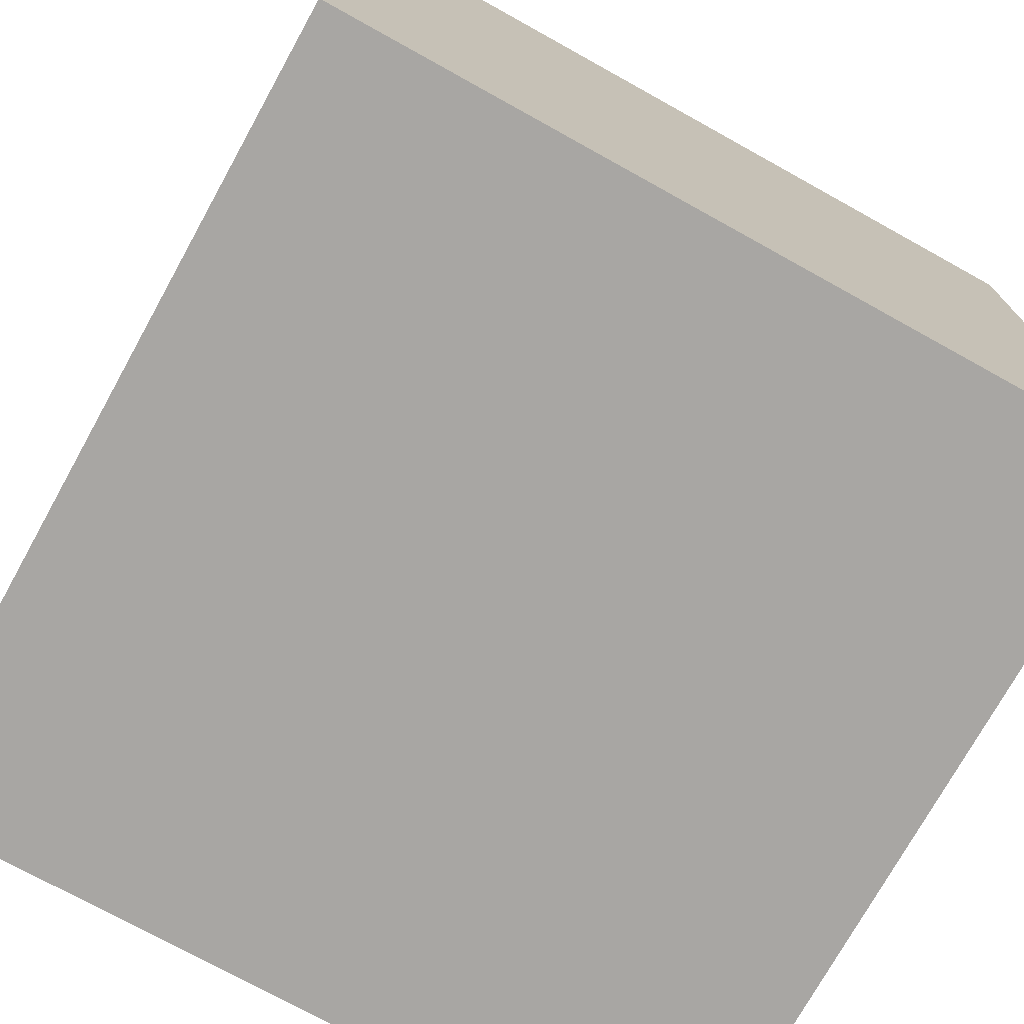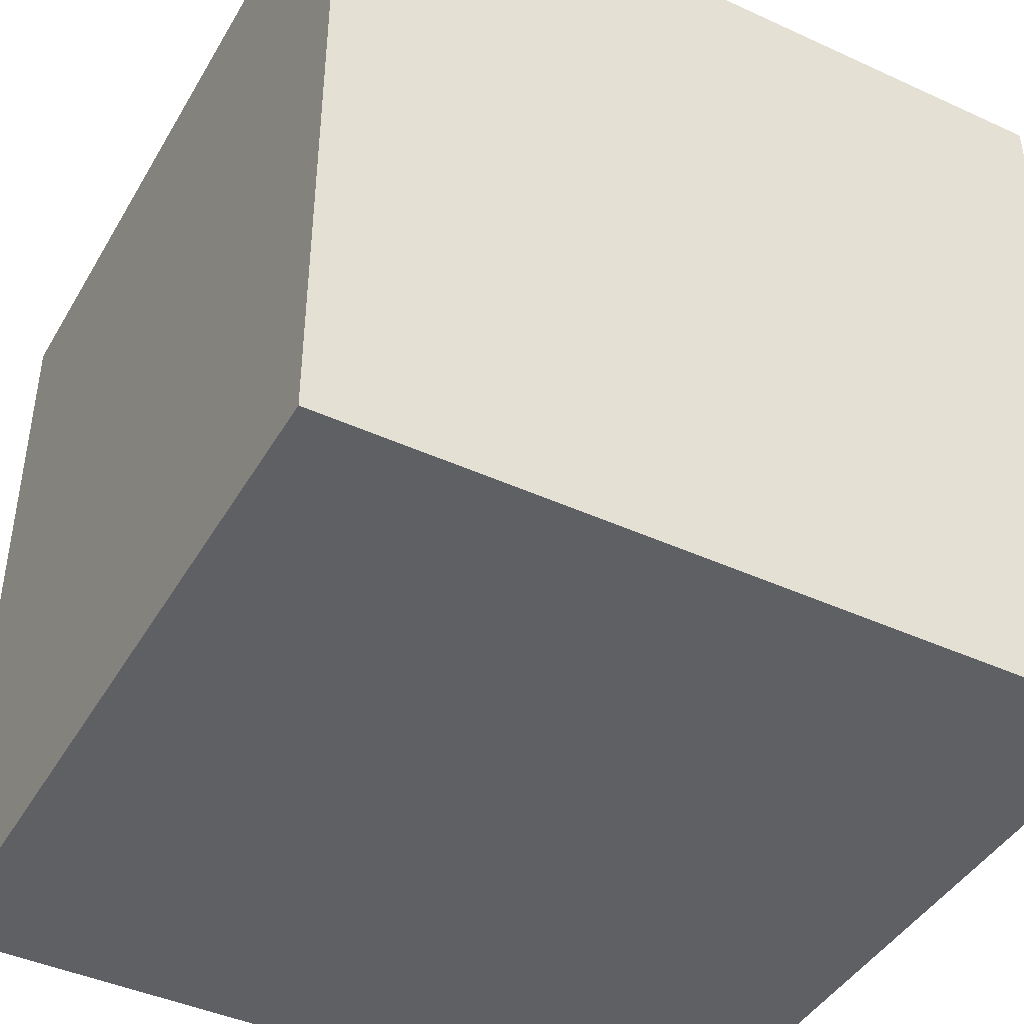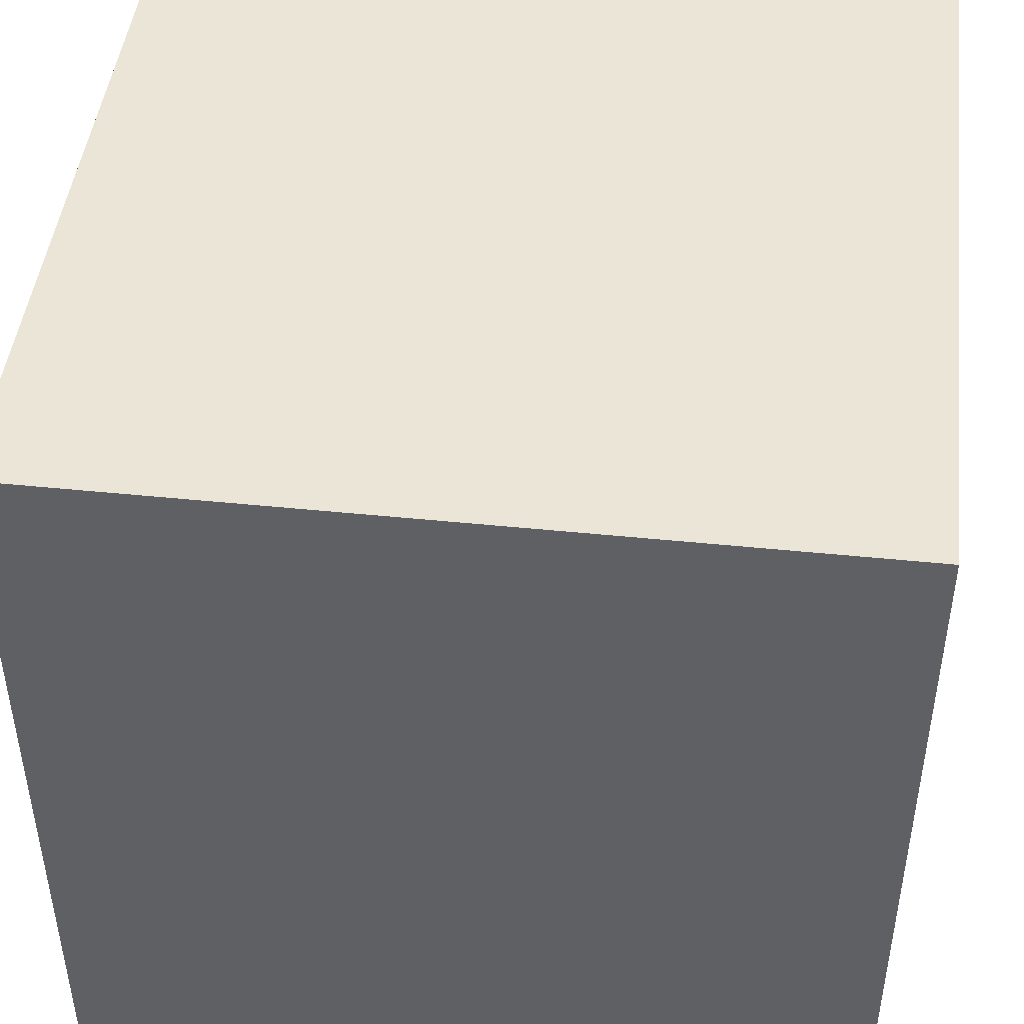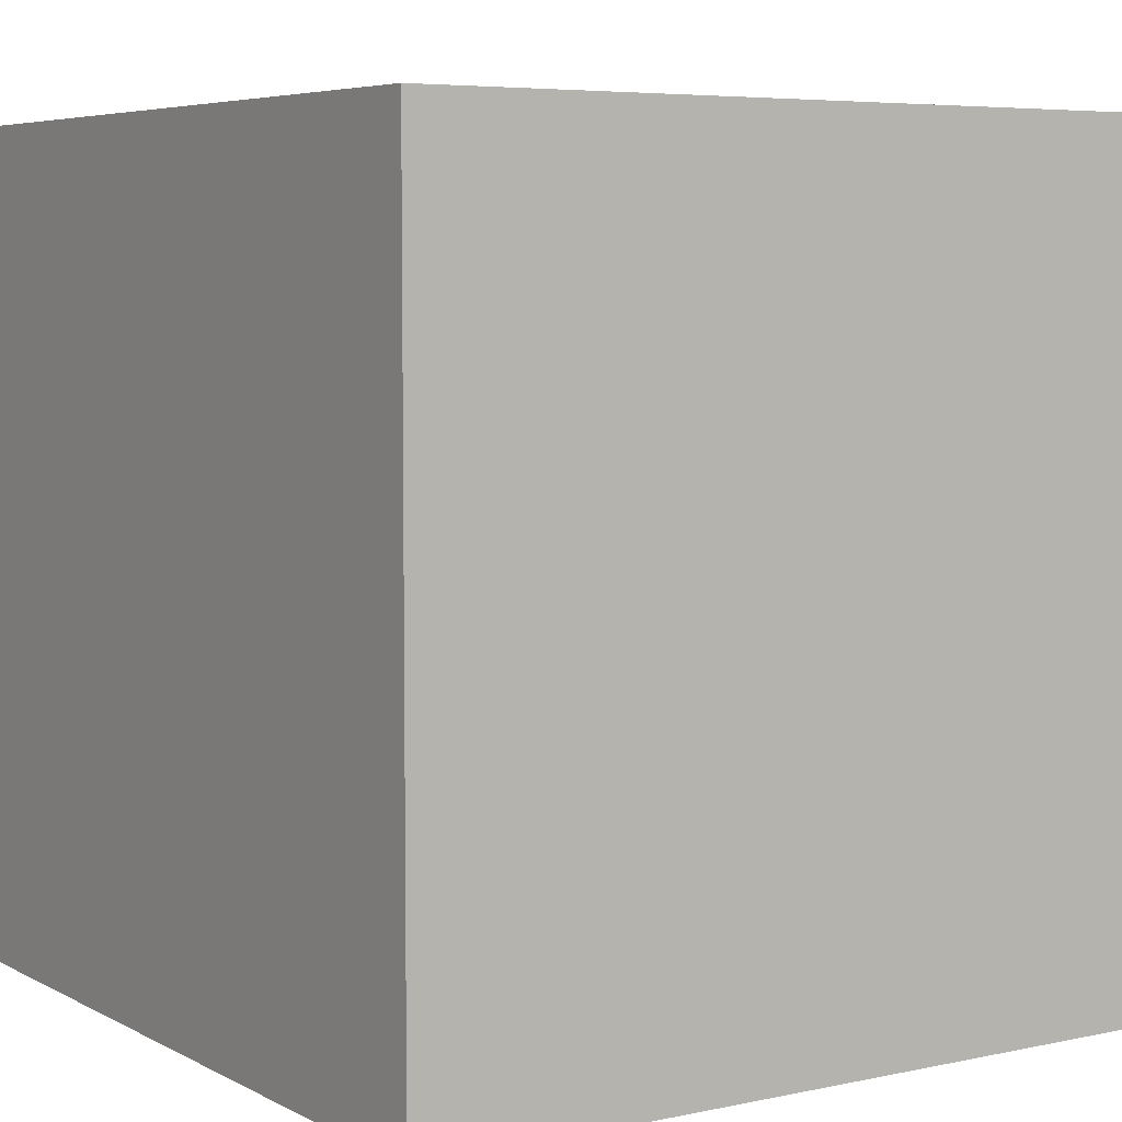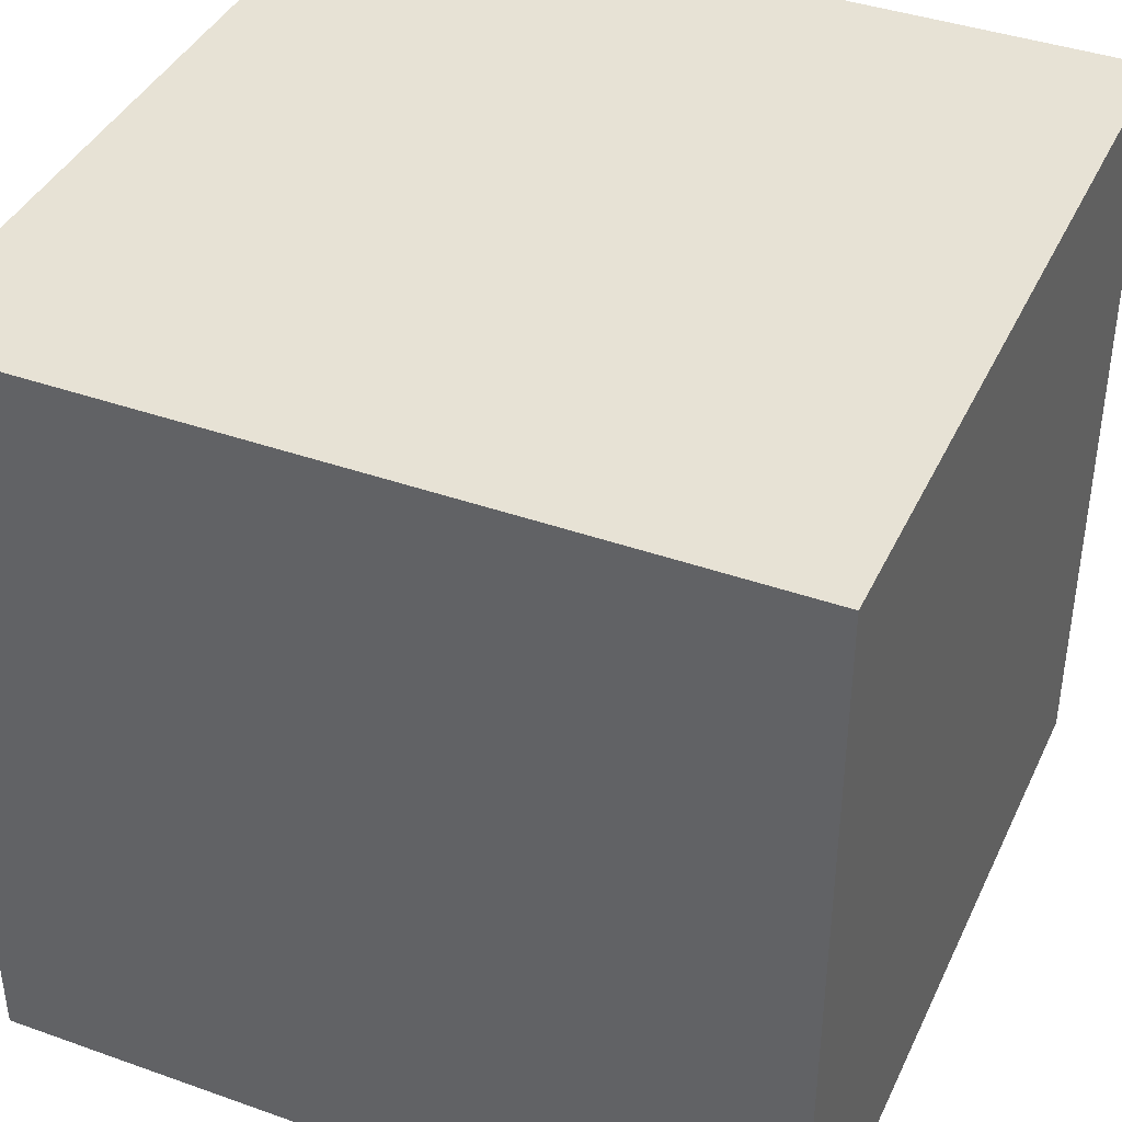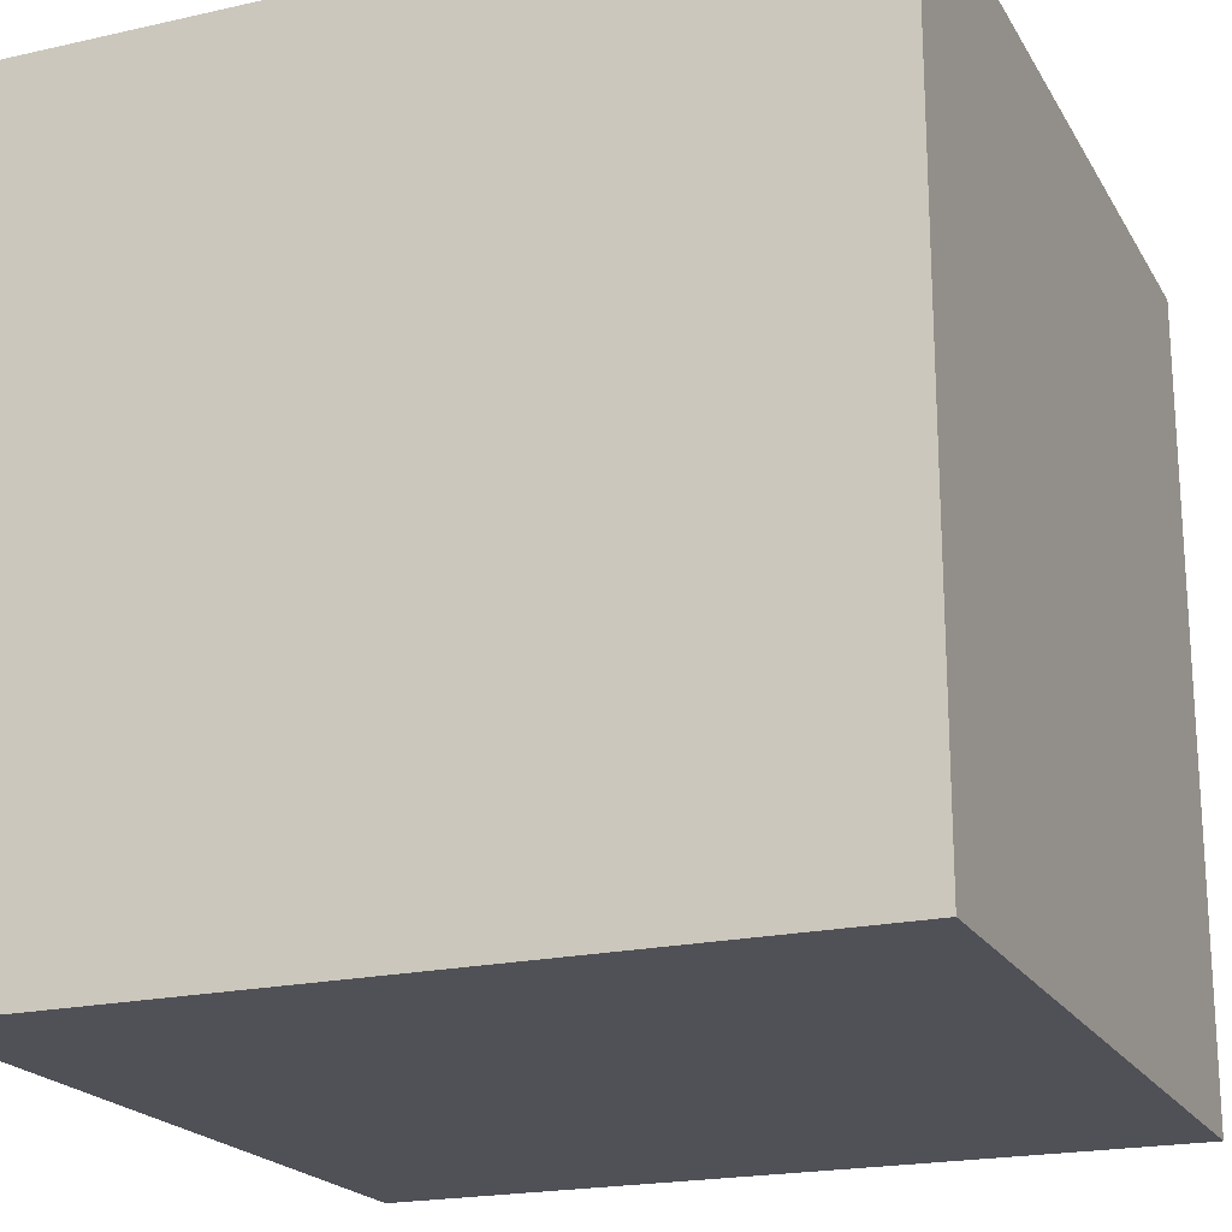
<metadata>
{"format":"obj","ext":"obj","renderer":"f3d","projection":"perspective","resolution":1024,"background":"white","views":[{"elev":-74.3,"azim":61.0,"up":"+Y"},{"elev":-43.3,"azim":61.6,"up":"+Y"},{"elev":46.0,"azim":96.7,"up":"+Y"},{"elev":5.7,"azim":146.7,"up":"+Y"},{"elev":40.2,"azim":113.6,"up":"+Y"},{"elev":-20.4,"azim":22.3,"up":"+Y"}]}
</metadata>
<code>
v  -500 0 500
v  500 0 500
v  500 0 -500
v  -500 0 -500
v  -500 1000 500
v  -500 1000 -500
v  500 1000 -500
v  500 1000 500
o piece_carre
g piece_carre
f 1 2 3
f 3 4 1
f 5 6 7
f 7 8 5
f 1 5 8
f 8 2 1
f 2 8 7
f 7 3 2
f 3 7 6
f 6 4 3
f 4 6 5
f 5 1 4

</code>
